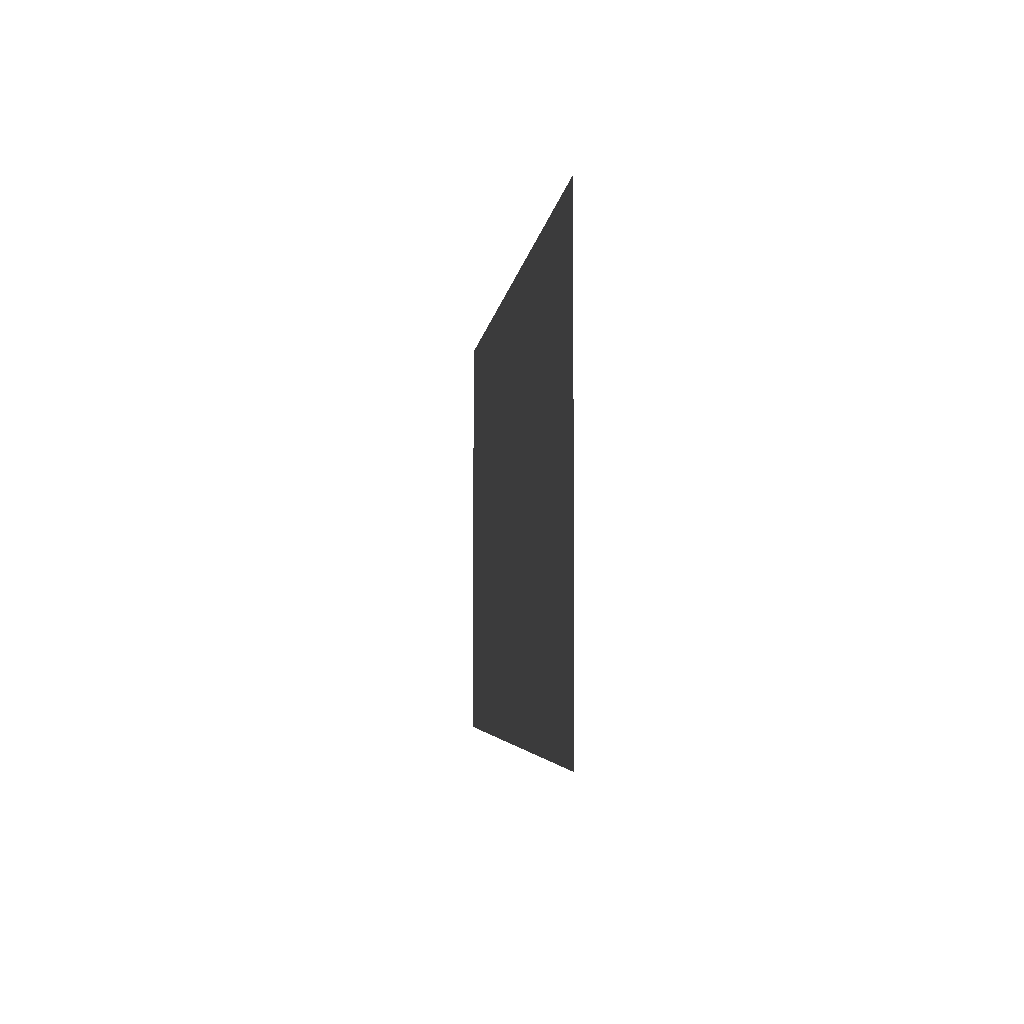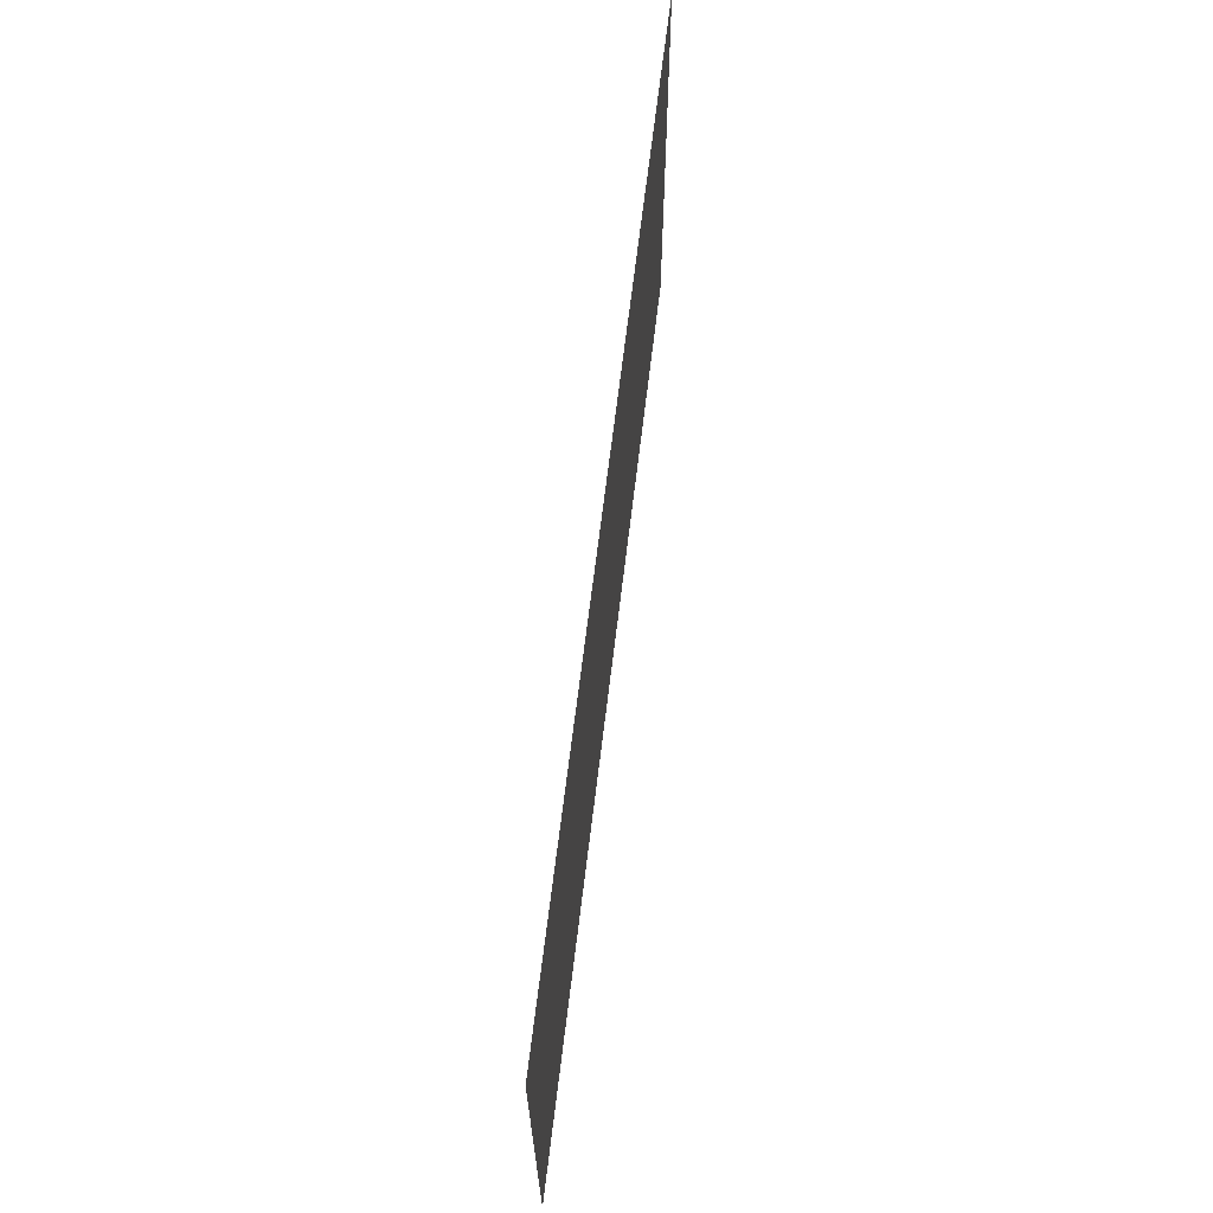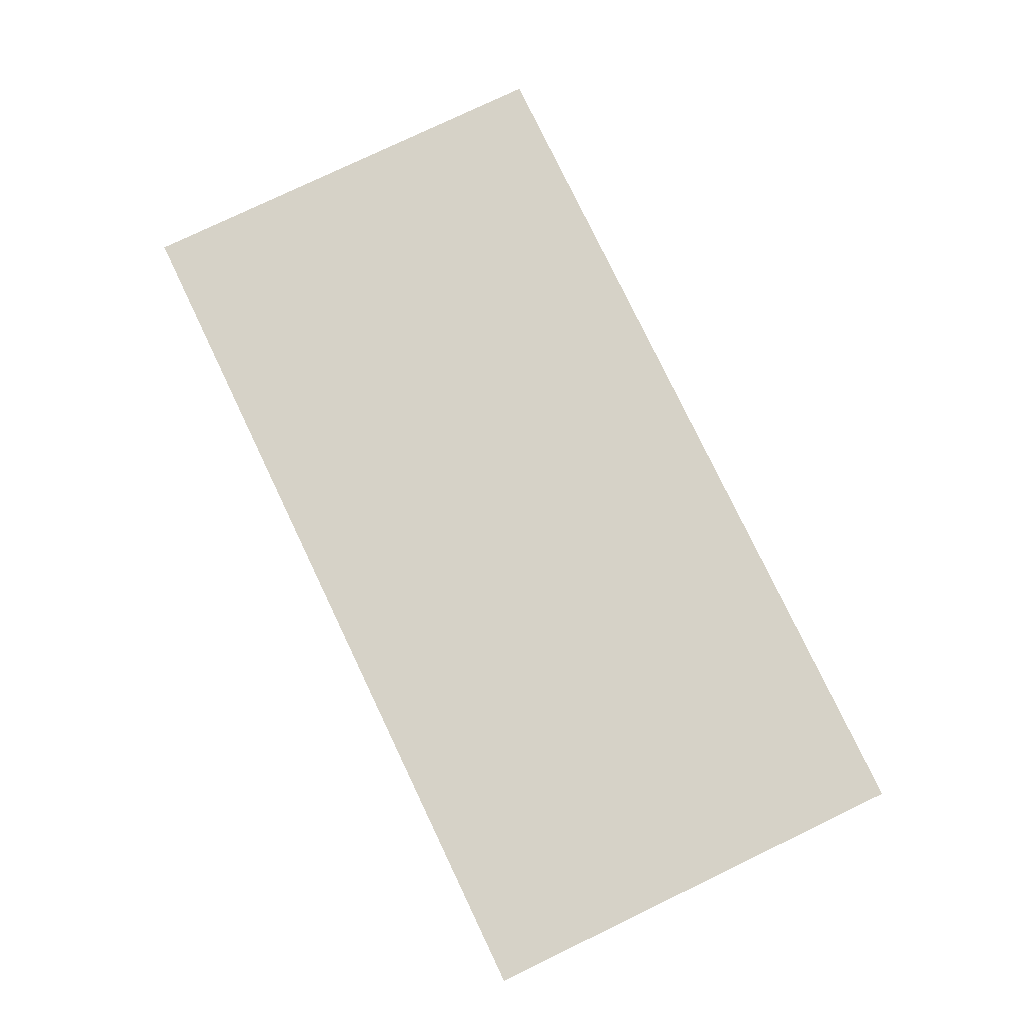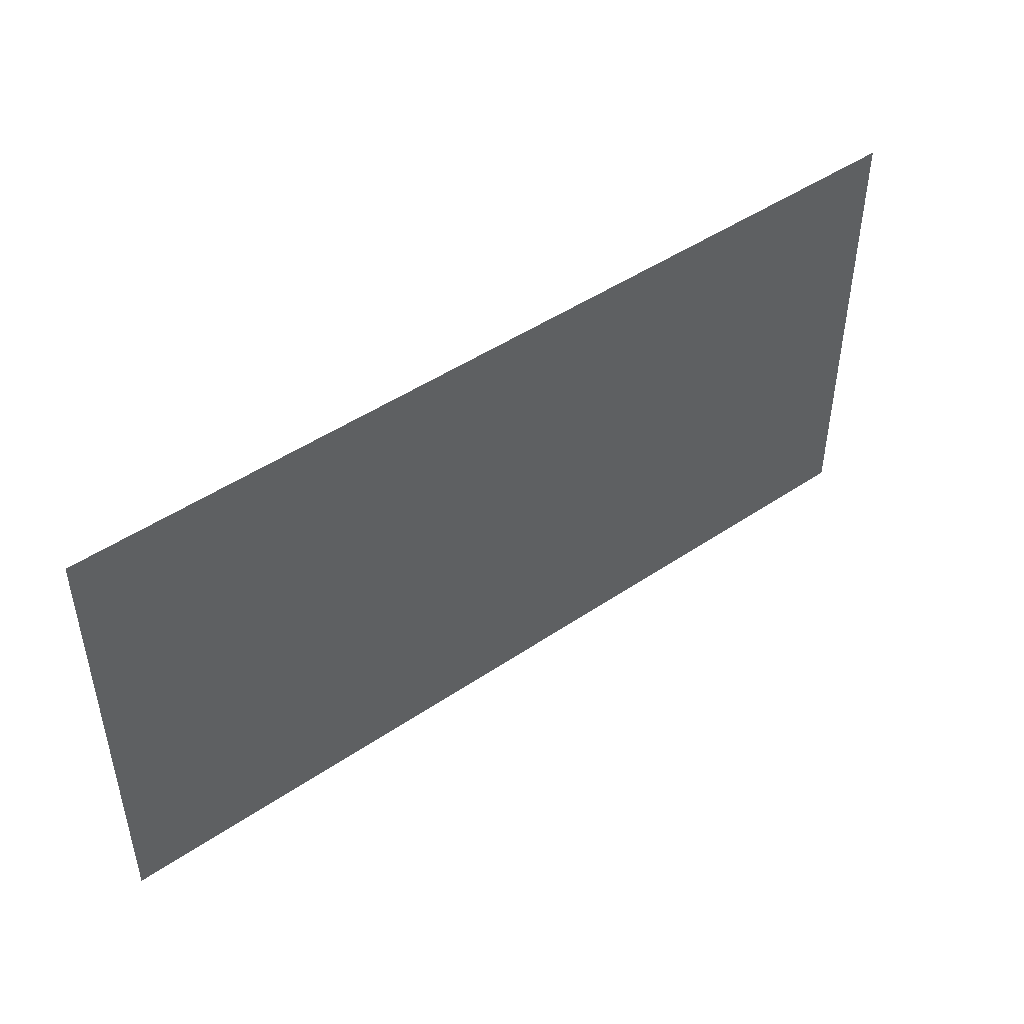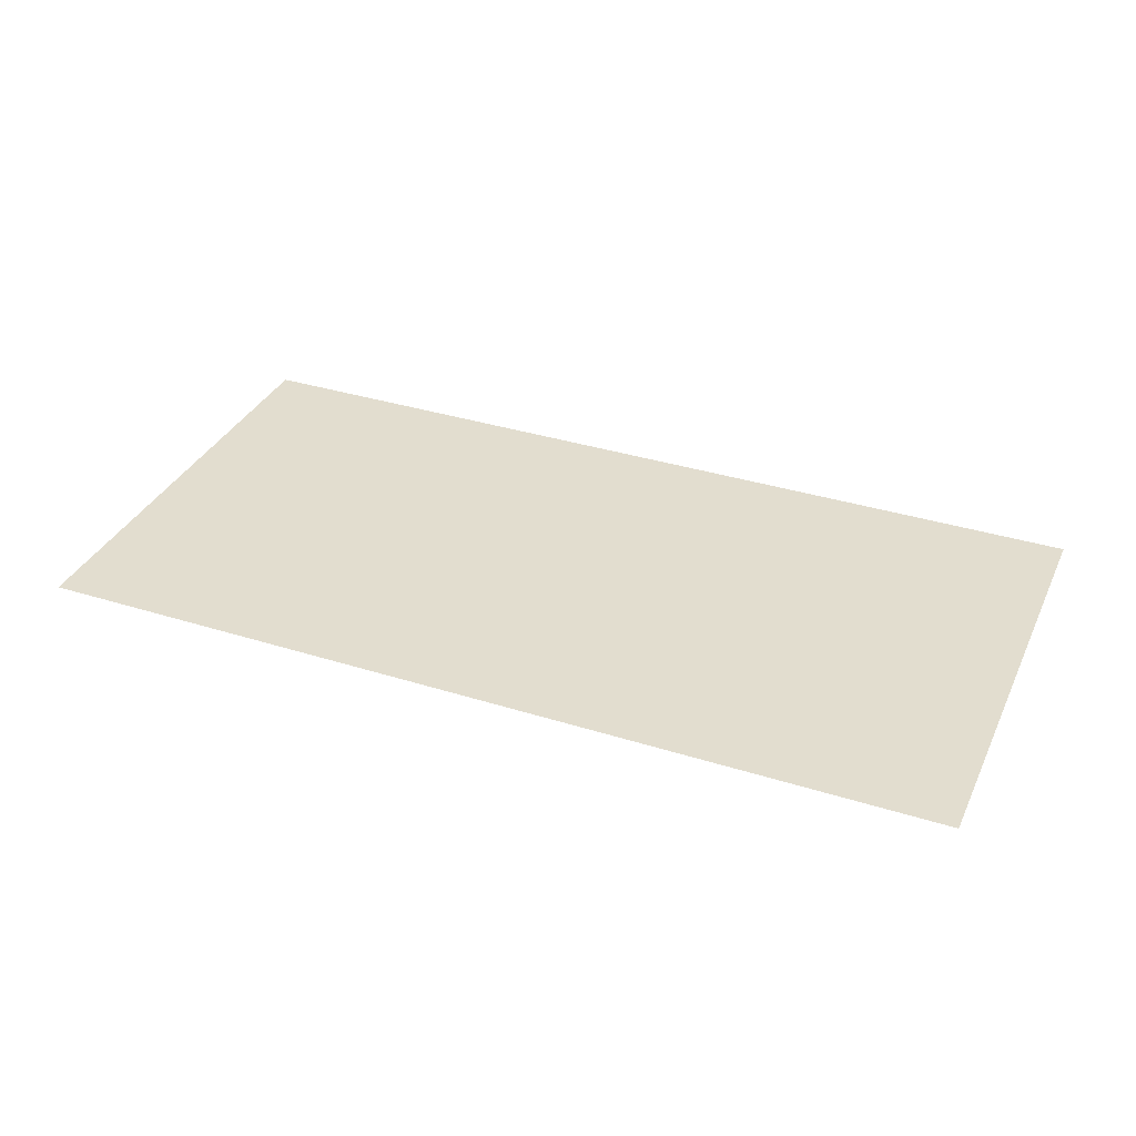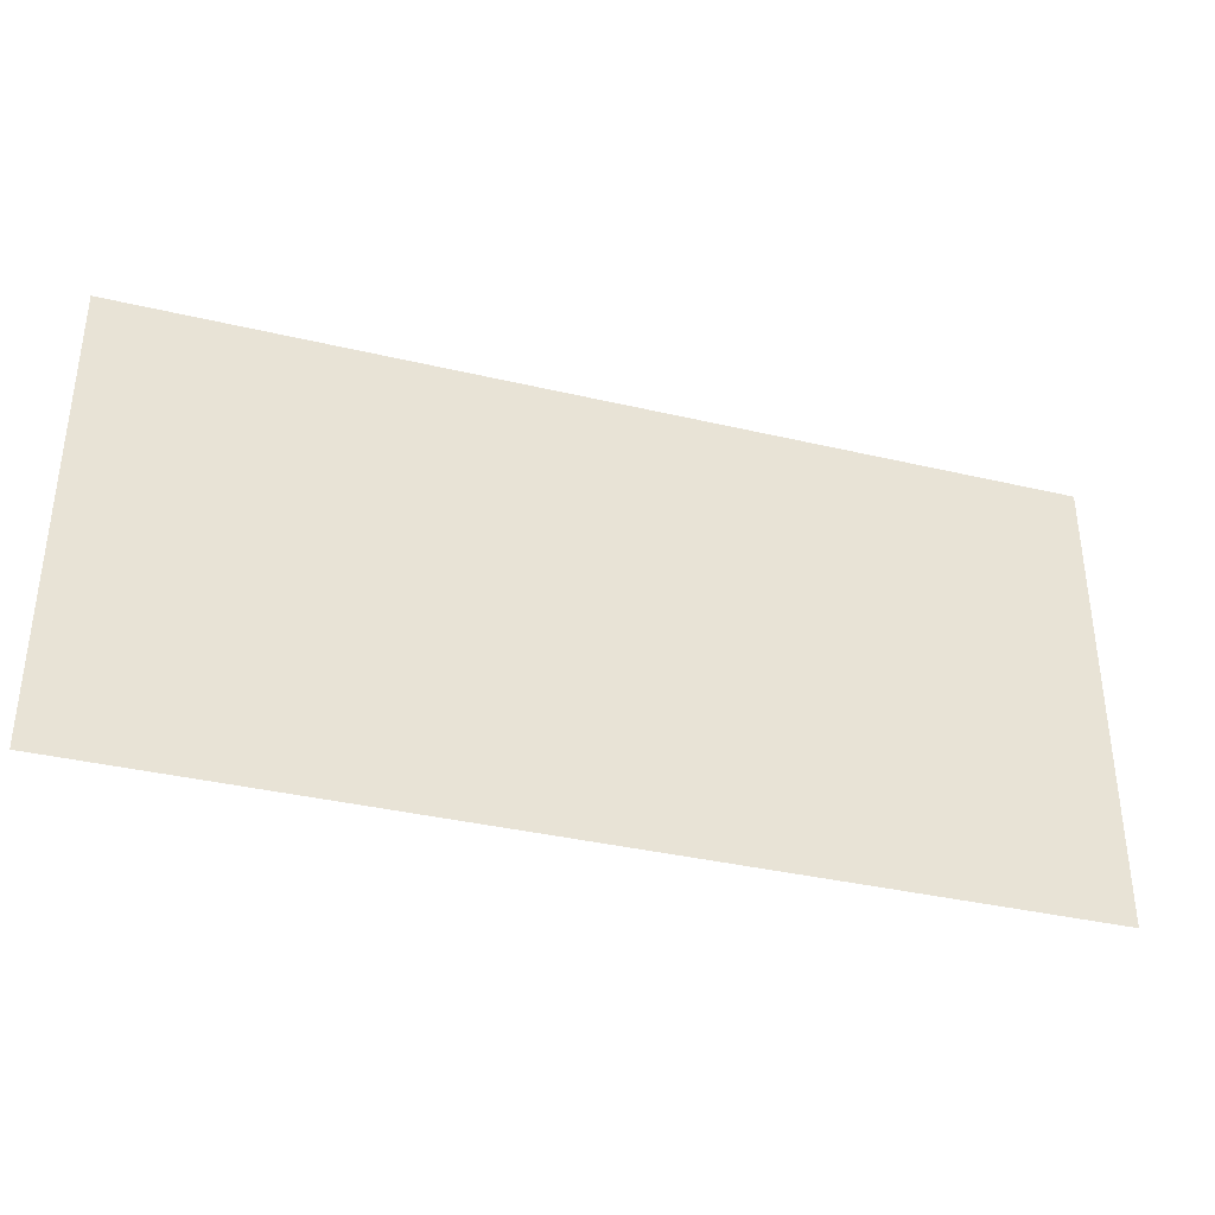
<metadata>
{"format":"obj","ext":"obj","renderer":"f3d","projection":"perspective","resolution":1024,"background":"white","views":[{"elev":-4.0,"azim":84.1,"up":"+Z"},{"elev":65.8,"azim":96.8,"up":"+Z"},{"elev":78.6,"azim":64.4,"up":"+Y"},{"elev":46.6,"azim":-37.7,"up":"+Z"},{"elev":34.9,"azim":22.8,"up":"+Y"},{"elev":-36.5,"azim":162.9,"up":"+Z"}]}
</metadata>
<code>
o ParkGrass.012_Plane.031
v -1440 0 720
v 1440 0 720
v -1440 0 -720
v 1440 0 -720
f 2 3 1
f 2 4 3

</code>
